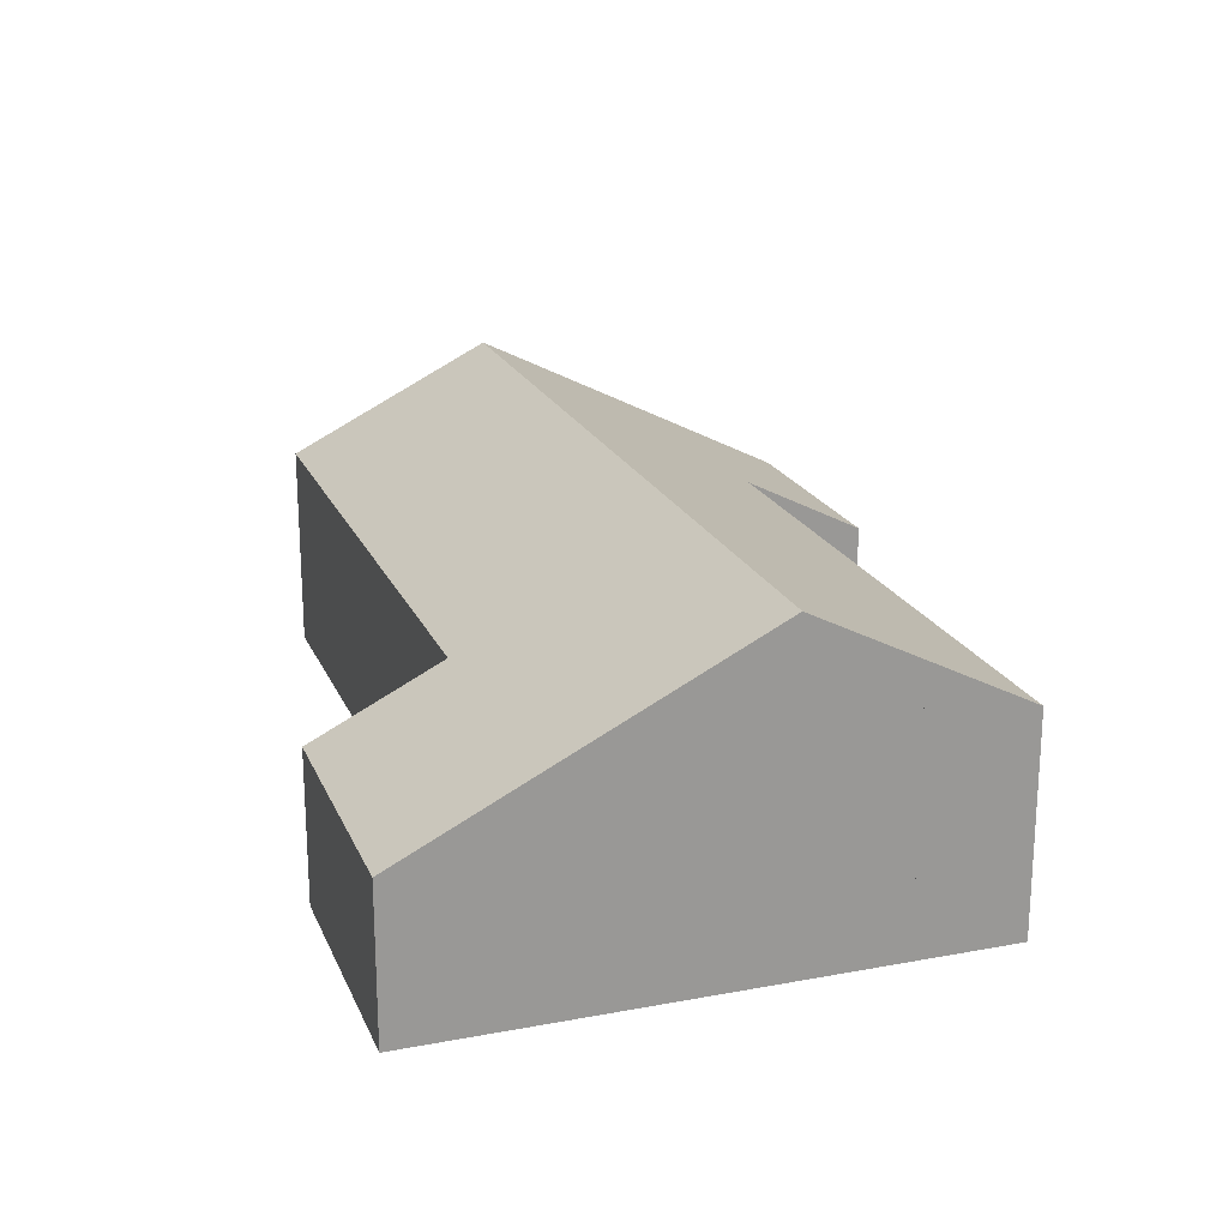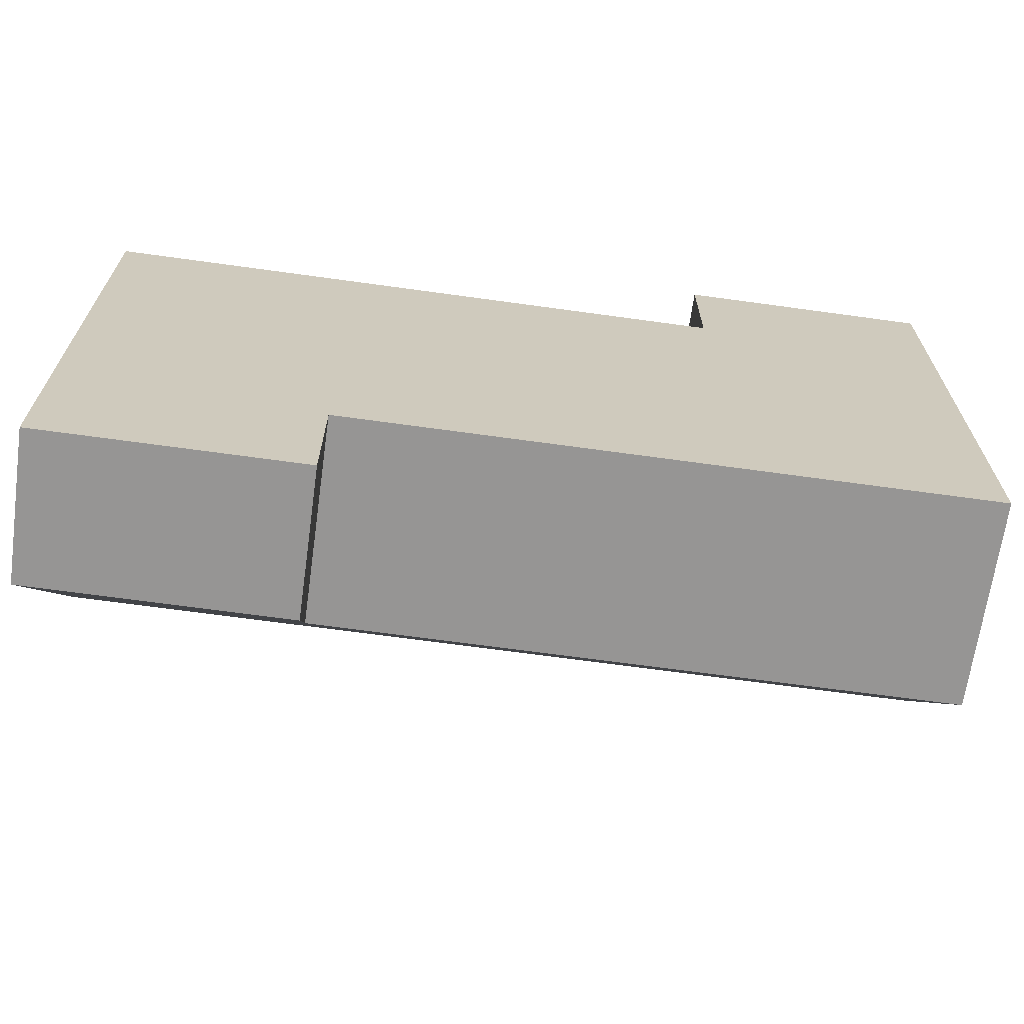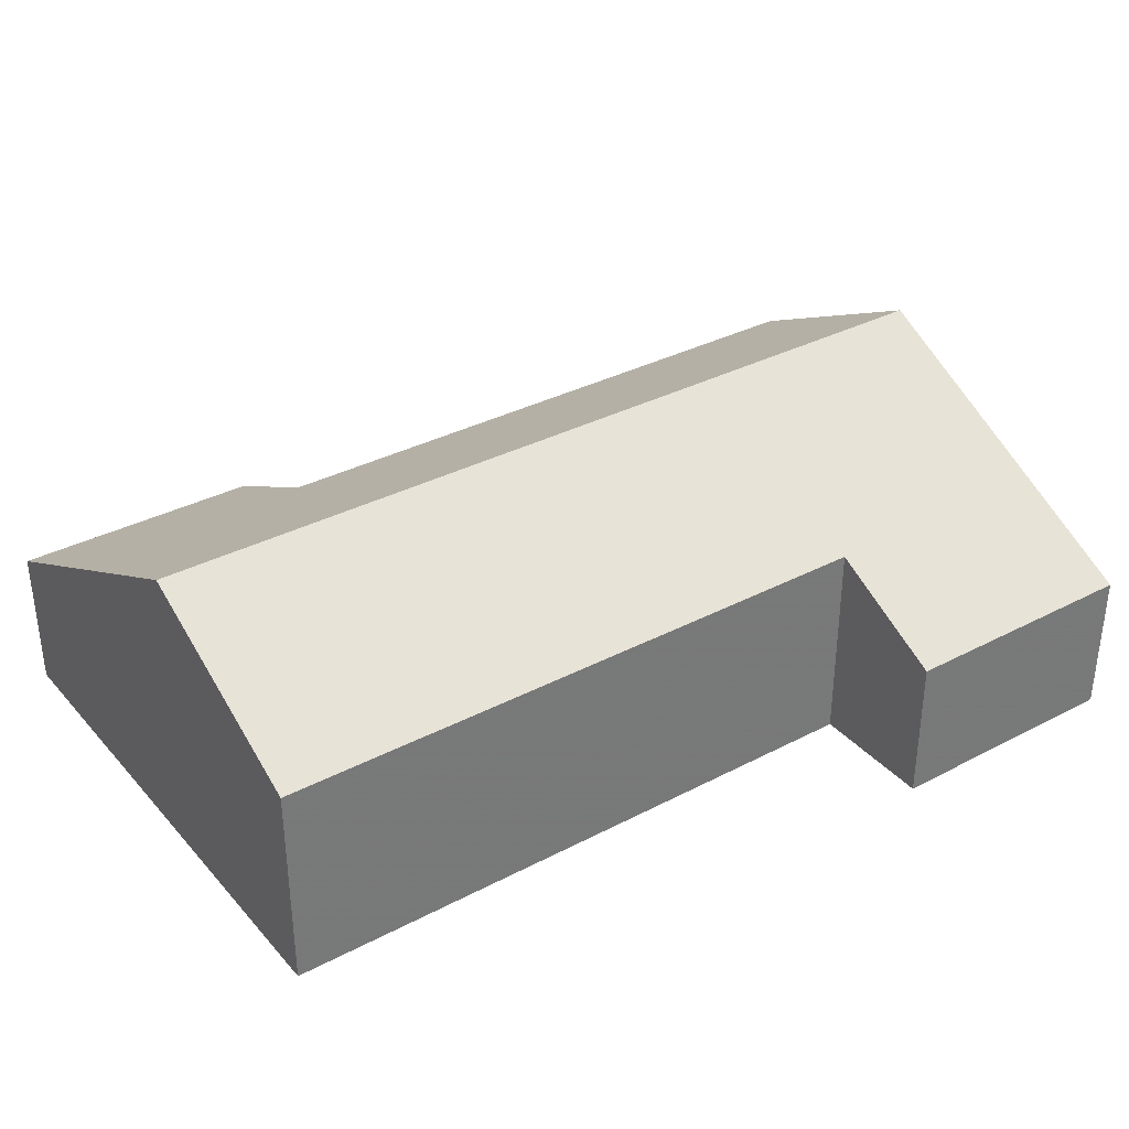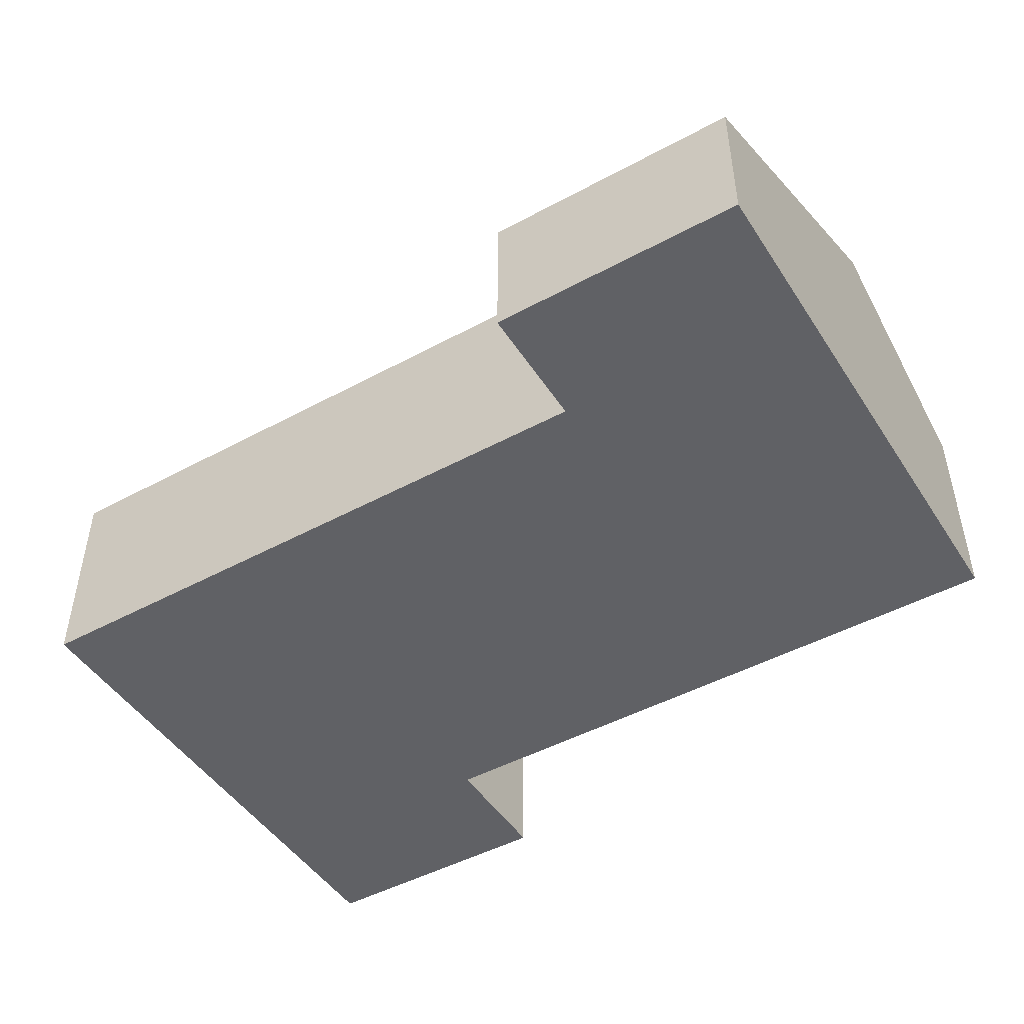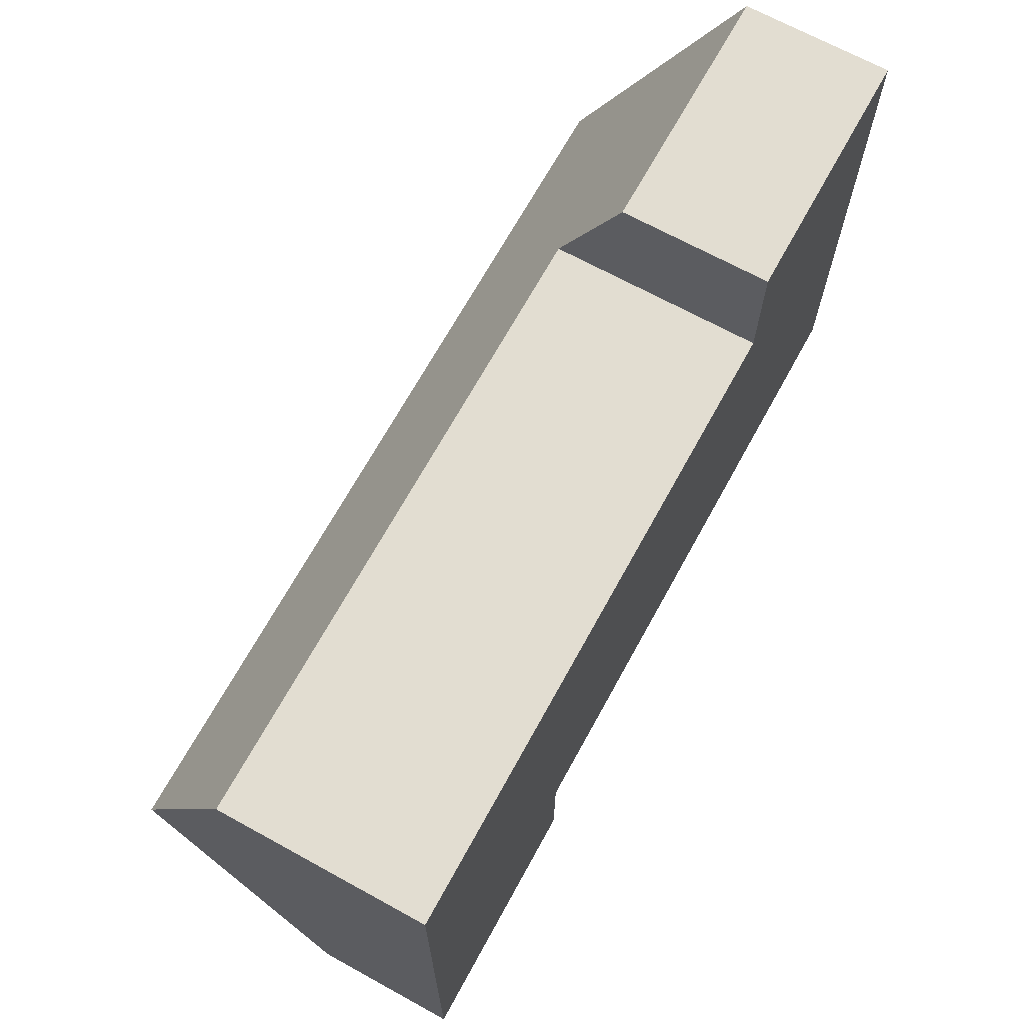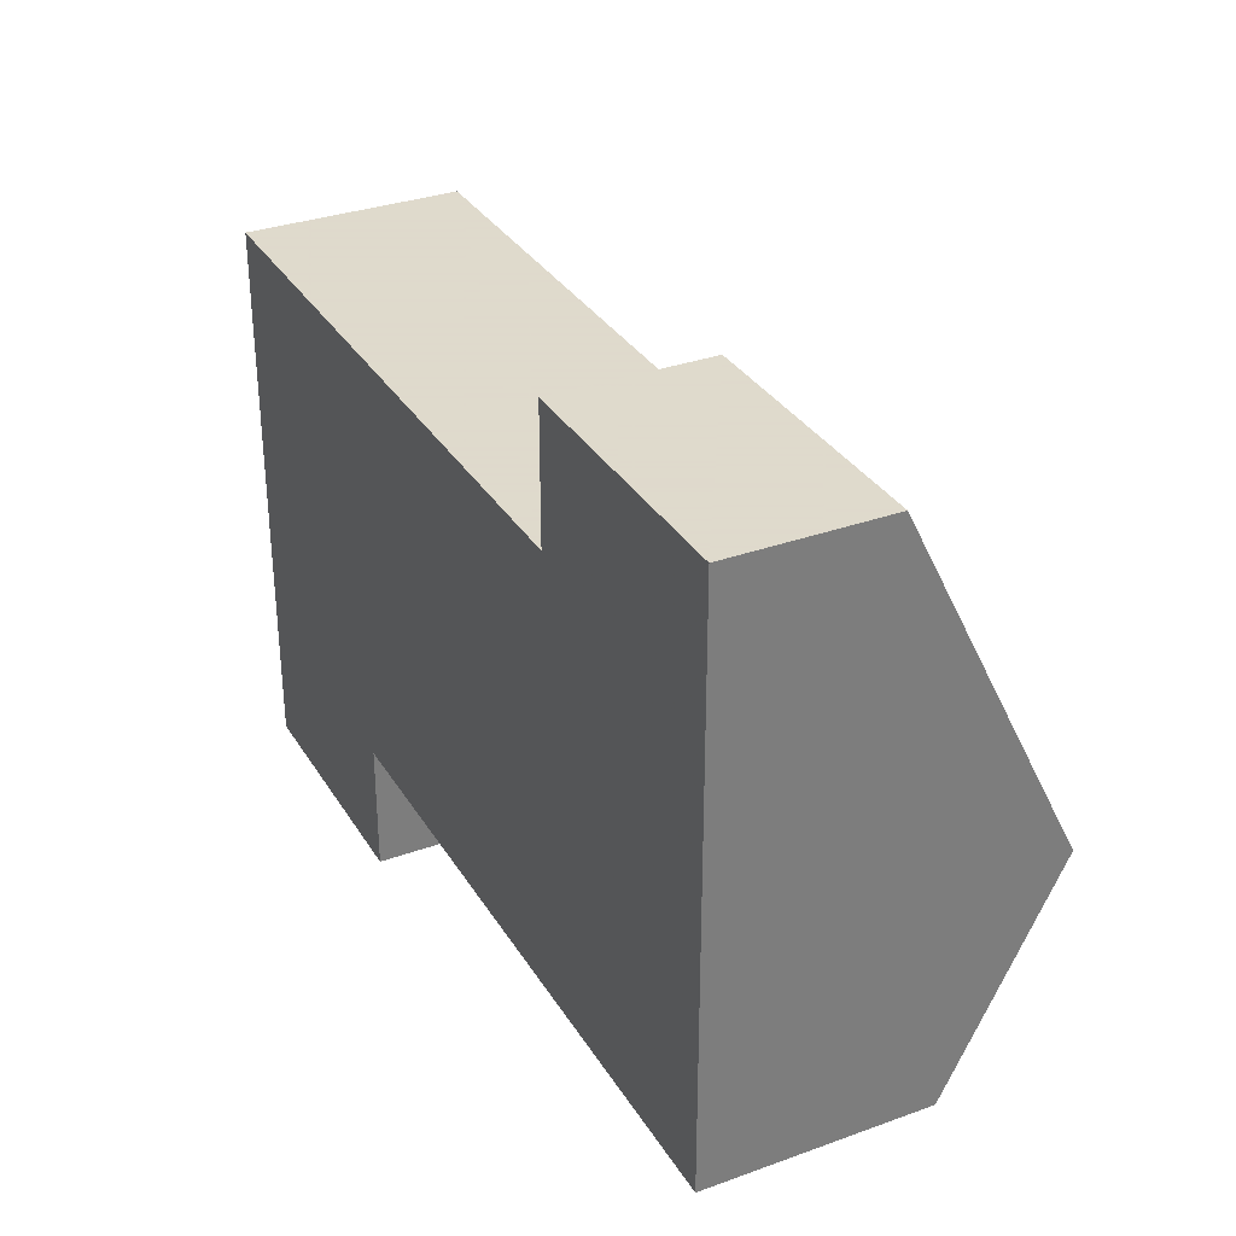
<metadata>
{"format":"obj","ext":"obj","renderer":"f3d","projection":"perspective","resolution":1024,"background":"white","views":[{"elev":20.4,"azim":71.3,"up":"+Z"},{"elev":-67.5,"azim":172.1,"up":"+Y"},{"elev":34.5,"azim":-35.1,"up":"+Z"},{"elev":-47.4,"azim":-148.6,"up":"+Z"},{"elev":68.6,"azim":118.8,"up":"+Y"},{"elev":32.4,"azim":-116.7,"up":"+Y"}]}
</metadata>
<code>
v 25 10 0	# 1
v -5 10 0	# 2
v -5 16 0	# 3
v -17 16 0	# 4
v -17 -10 0	# 5
v 13 -10 0	# 6
v 13 -16 0	# 7
v 25 -16 0	# 8
f 1 2 3 4 5 6 7 8
v 25 10 10	# 9
v -5 10 10	# 10
v -5 16 7	# 11
v -17 16 7	# 12
v -17 -10 10	# 13
v 13 -10 10	# 14
v 13 -16 7	# 15
v 25 -16 7	# 16
v 25 0 15	# 17
v -17 0 15	# 18
f 12 11 10 9 17 18
f 18 17 16 15 14 13
f 4 3 11 12
f 2 1 9 10
f 6 5 13 14
f 8 7 15 16
f 5 4 12 18 13
f 3 2 10 11
f 7 6 14 15
f 1 8 16 17 9
v -17 -5 0	# 19
v -15 -5 0	# 20
v -15 -5 6	# 21
v -12 -5 9	# 22
v -9 -5 6	# 23
v -9 -5 0	# 24
v -7 -5 0	# 25
v -7 -5 6	# 26
v -4 -5 9	# 27
v -1 -5 6	# 28
v -1 -5 0	# 29
v 1 -5 0	# 30
v 1 -5 6	# 31
v 4 -5 9	# 32
v 7 -5 6	# 33
v 7 -5 0	# 34
v 9 -5 0	# 35
v 9 -5 6	# 36
v 12 -5 9	# 37
v 15 -5 6	# 38
v 15 -5 0	# 39
v 17 -5 0	# 40
v 17 -5 6	# 41
v 20 -5 9	# 42
v 23 -5 6	# 43
v 23 -5 0	# 44
v 25 -5 0	# 45
v 25 -5 12	# 46
v -17 -5 12	# 47
f -29 -28 -27 -26 -25 -24 -23 -22 -21 -20 -19 -18 -17 -16 -15 -14 -13 -12 -11 -10 -9 -8 -7 -6 -5 -4 -3 -2 -1
v -17 5 0	# 48
v -15 5 0
v -15 5 6
v -12 5 9
v -9 5 6
v -9 5 0
v -7 5 0
v -7 5 6
v -4 5 9
v -1 5 6
v -1 5 0
v 1 5 0
v 1 5 6
v 4 5 9
v 7 5 6
v 7 5 0
v 9 5 0
v 9 5 6
v 12 5 9
v 15 5 6
v 15 5 0
v 17 5 0
v 17 5 6
v 20 5 9
v 23 5 6
v 23 5 0
v 25 5 0
v 25 5 12
v -17 5 12
f -1 -2 -3 -4 -5 -6 -7 -8 -9 -10 -11 -12 -13 -14 -15 -16 -17 -18 -19 -20 -21 -22 -23 -24 -25 -26 -27 -28 -29
f 5 6 1 2
f 5 2 3 4
f 7 8 1 6
f 18 17 9 10
f 18 10 11 12
f 13 14 17 18
f 15 16 17 14
f 4 3 11 12
f 2 1 9 10
f 3 2 10 11
f 6 5 13 14
f 8 7 15 16
f 7 6 14 15
f 9 16 17
f 1 8 16 9
f 12 13 18
f 4 5 13 12
f 19 20 21 47
f 47 21 22
f 23 24 25 26
f 22 23 26 27
f 27 28 31 32
f 28 29 30 31
f 32 33 36 37
f 33 34 35 36
f 37 38 41 42
f 38 39 40 41
f 42 43 46
f 43 44 45 46
f 47 22 42 46
f 48 49 50 76
f 76 50 51
f 52 53 54 55
f 51 52 55 56
f 56 57 60 61
f 57 58 59 60
f 61 62 65 66
f 62 63 64 65
f 66 67 70 71
f 67 68 69 70
f 71 72 75
f 72 73 74 75
f 76 51 71 75

</code>
